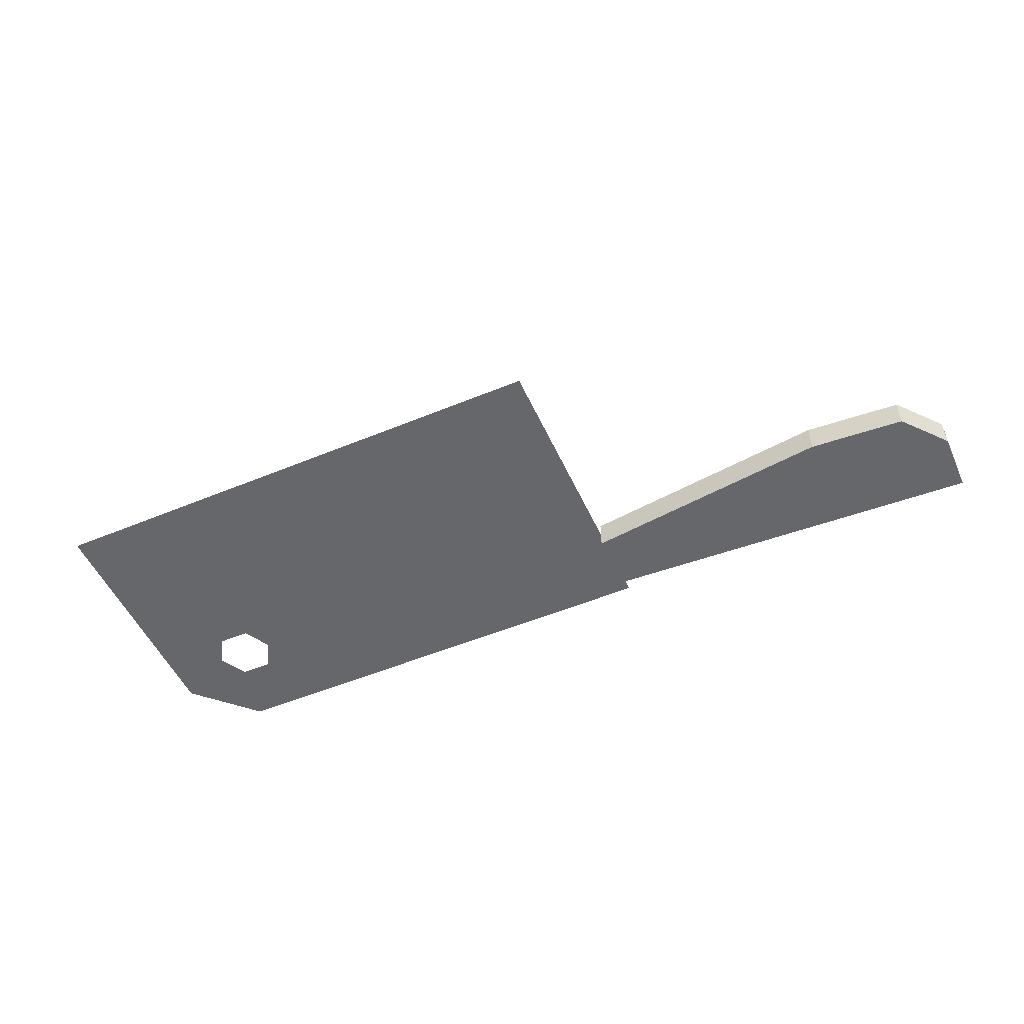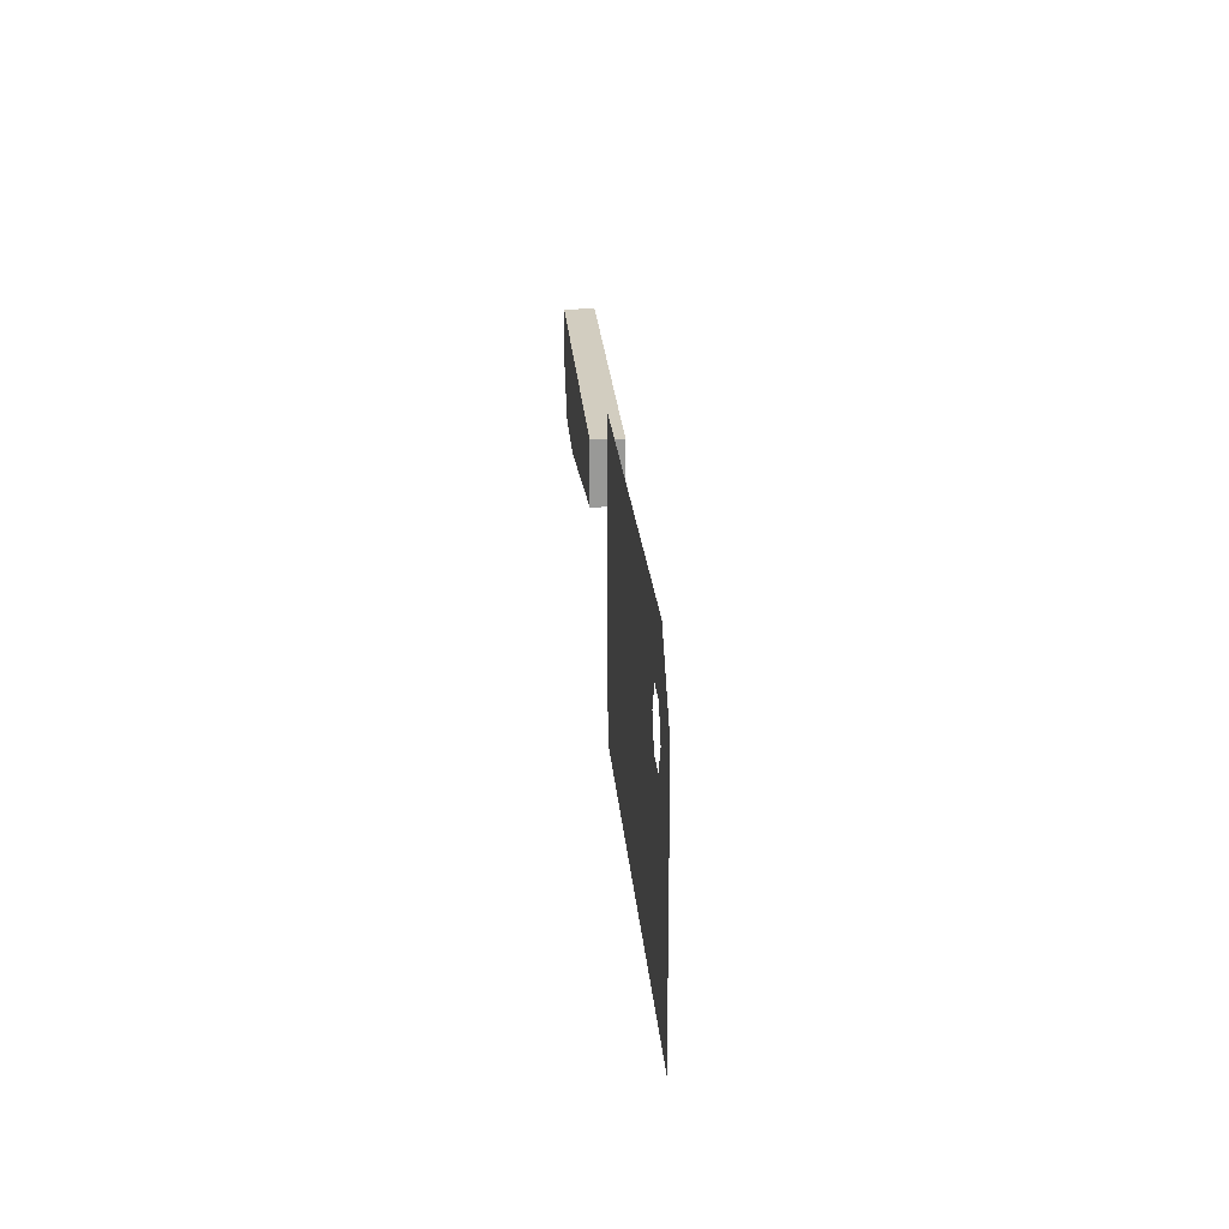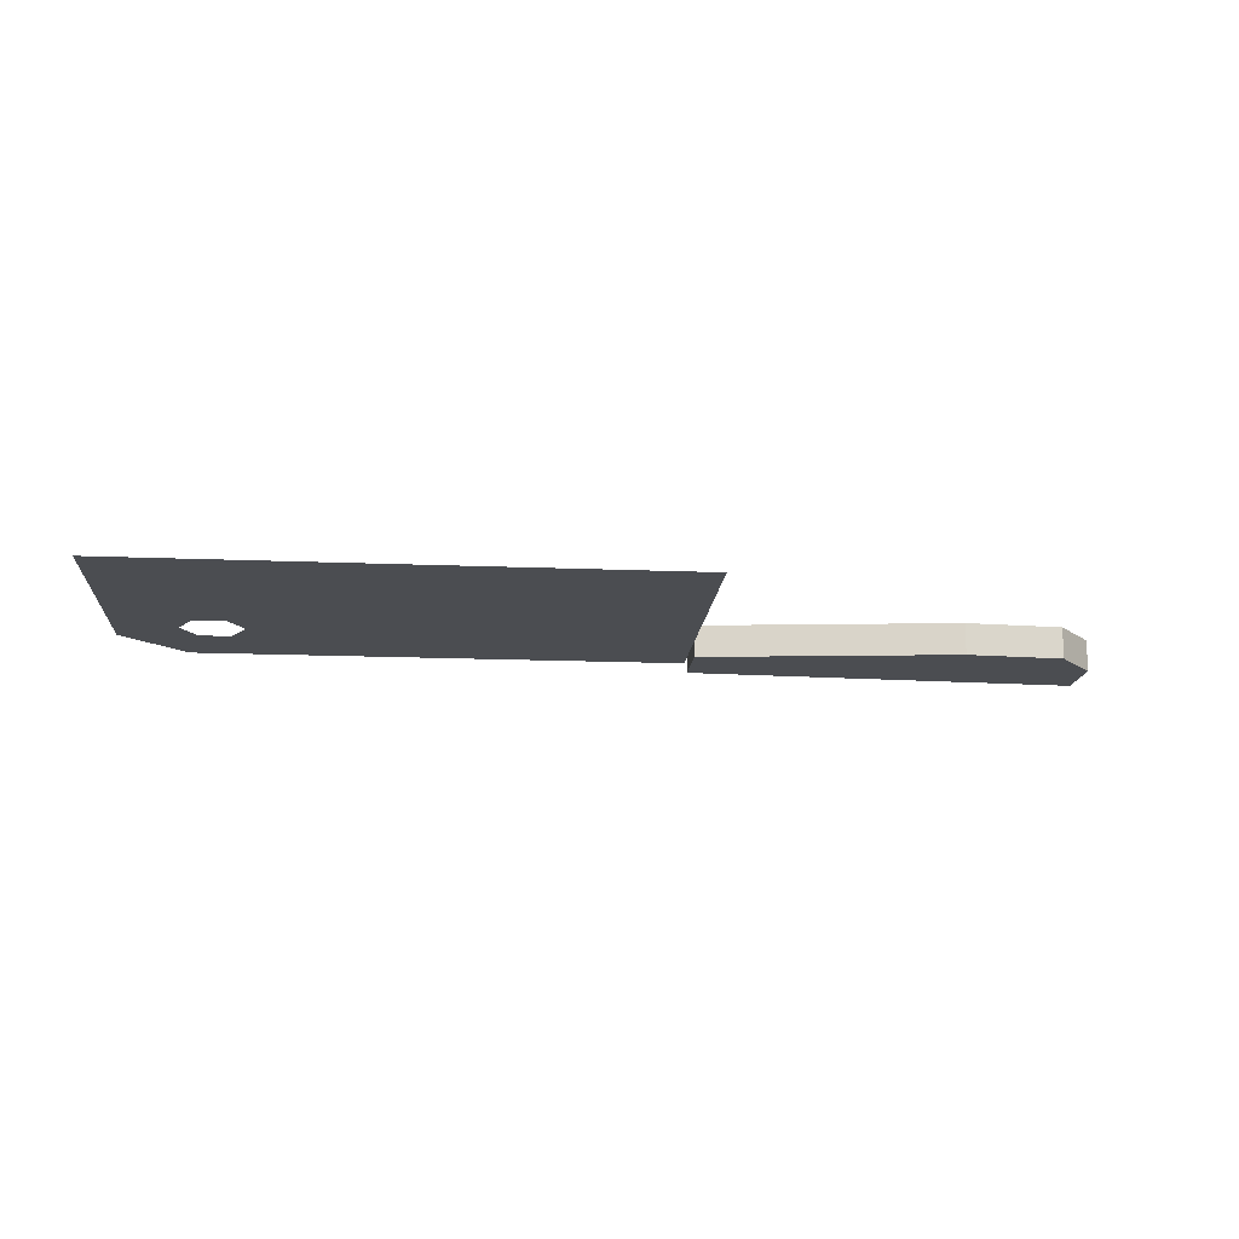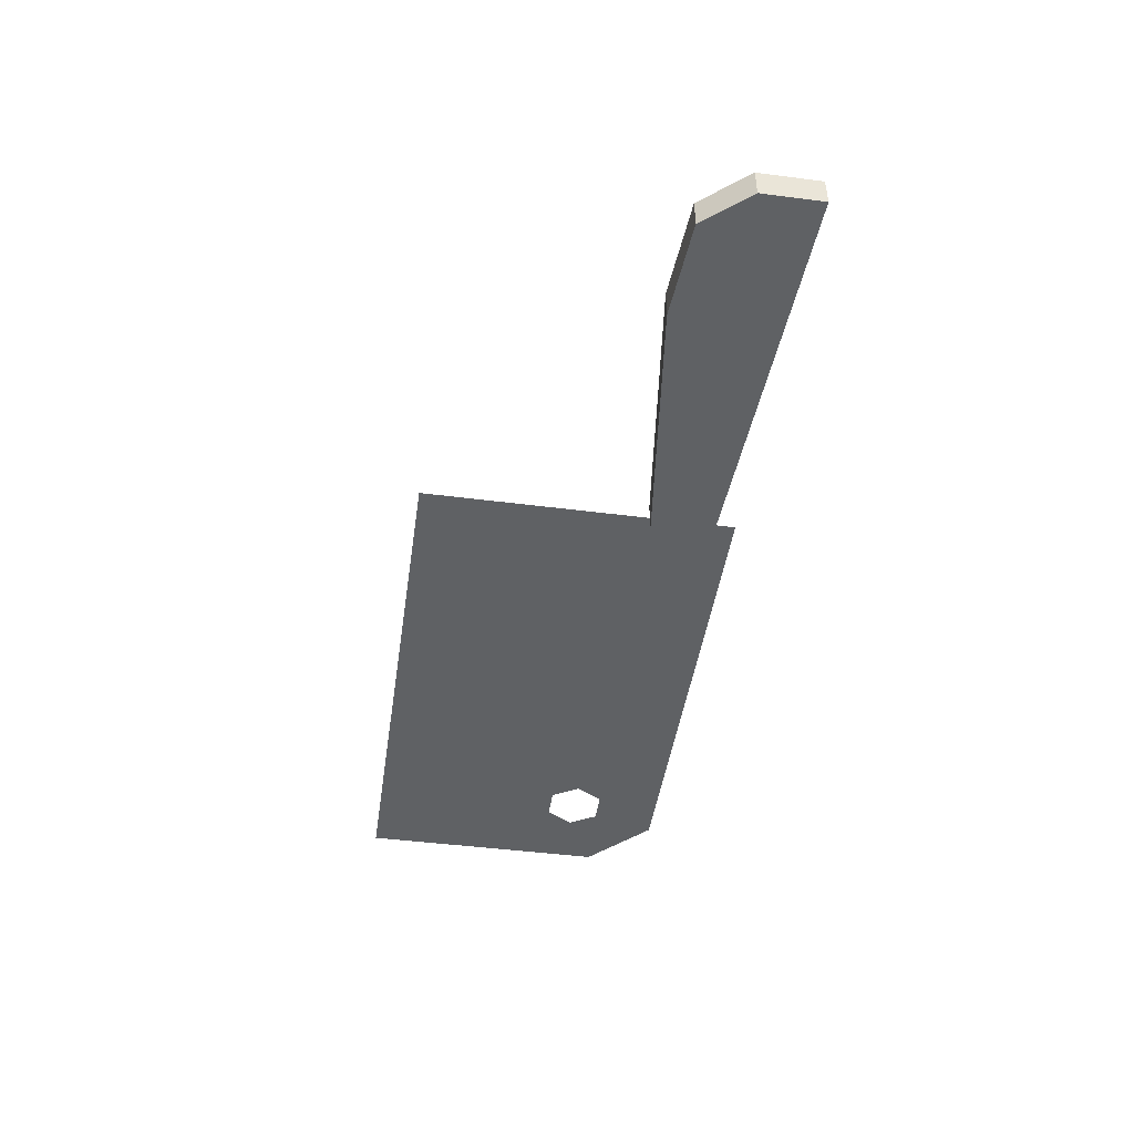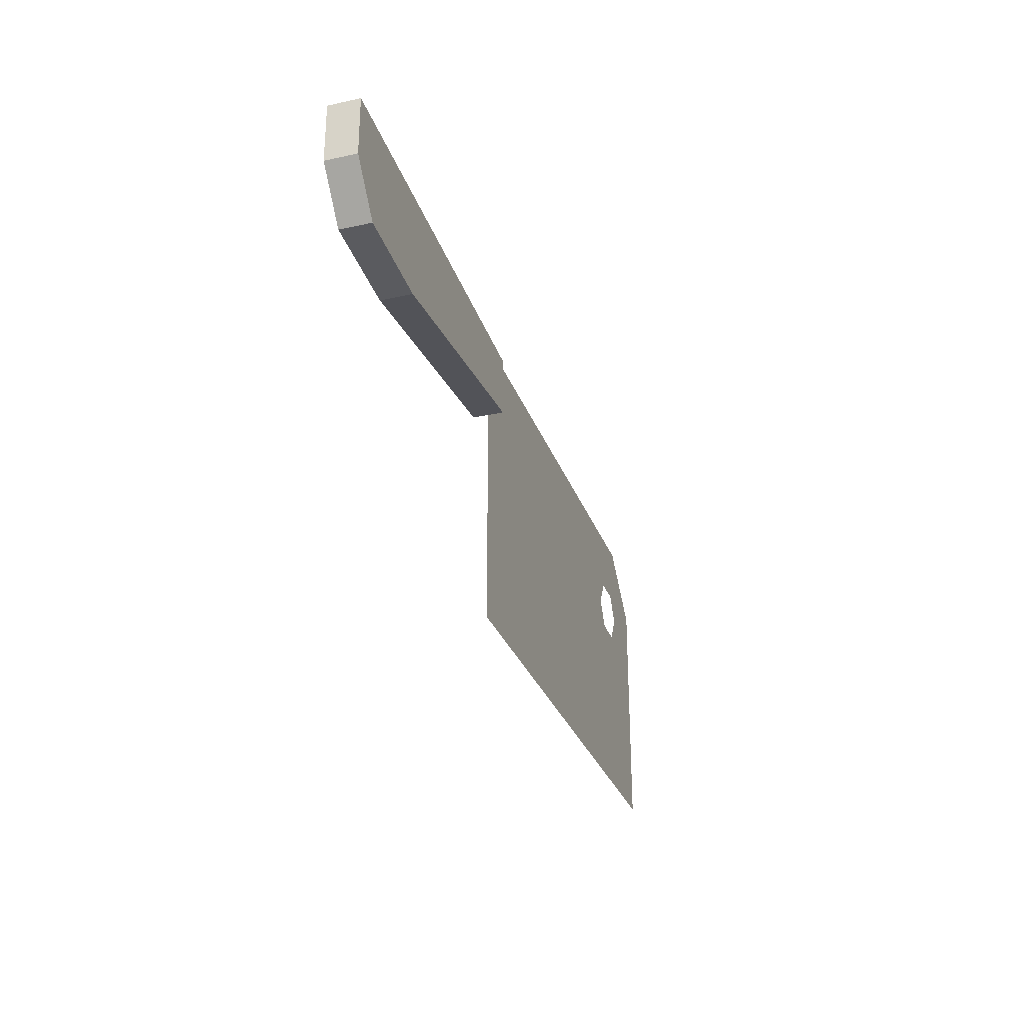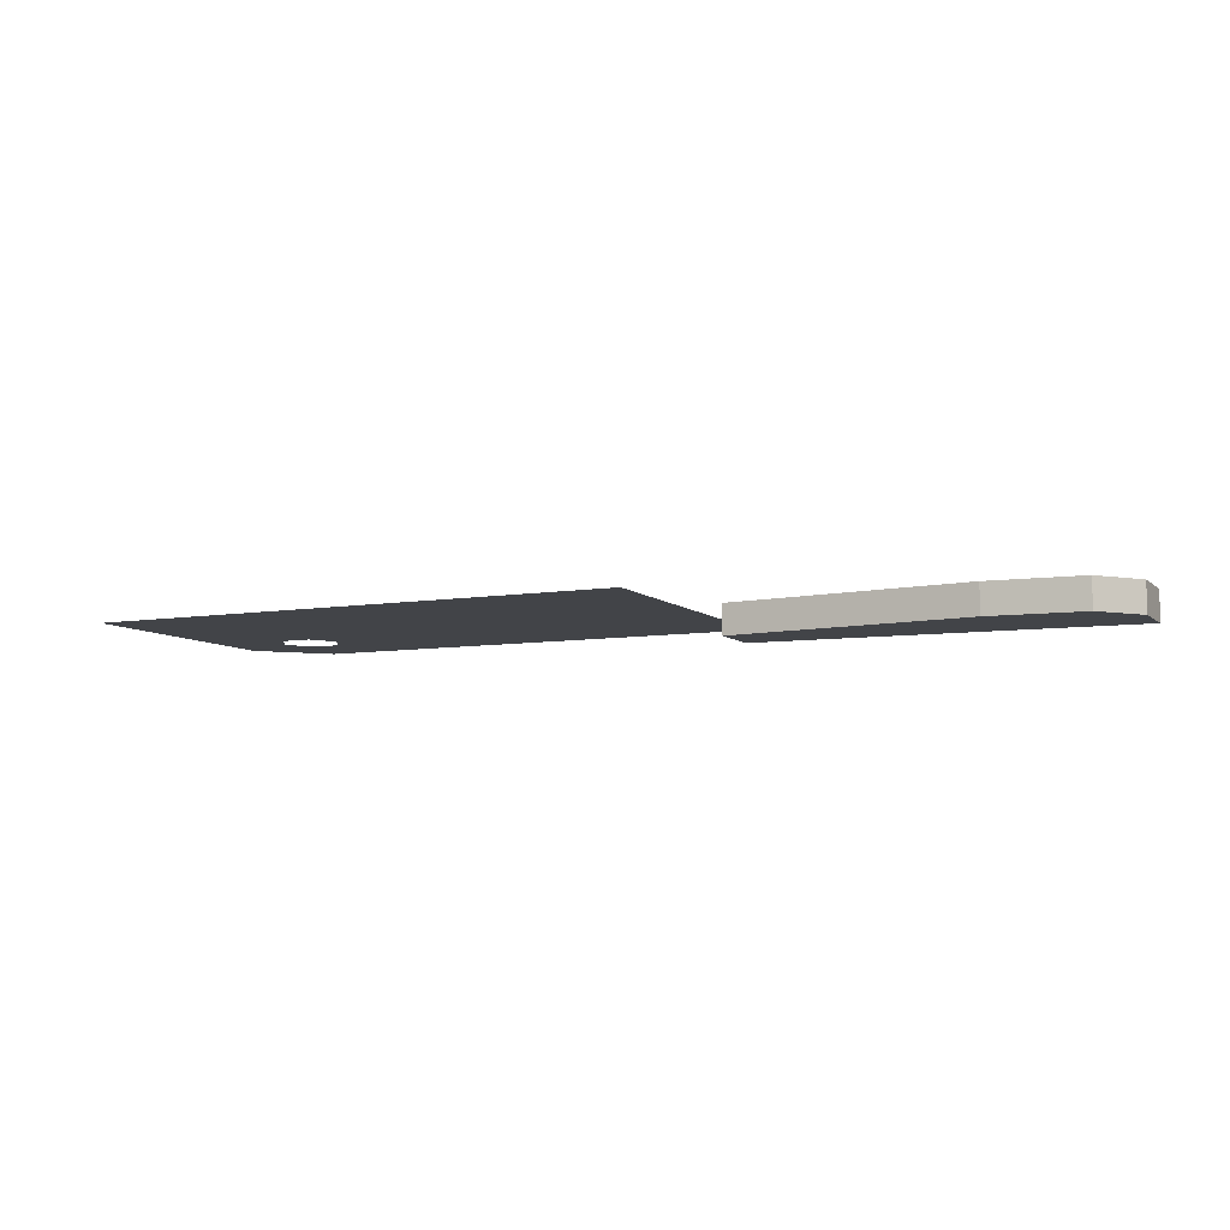
<metadata>
{"format":"obj","ext":"obj","renderer":"f3d","projection":"perspective","resolution":1024,"background":"white","views":[{"elev":-52.2,"azim":-155.9,"up":"+Y"},{"elev":21.5,"azim":85.6,"up":"+Z"},{"elev":-15.6,"azim":175.0,"up":"+Y"},{"elev":-45.8,"azim":-98.4,"up":"+Y"},{"elev":-29.4,"azim":-72.1,"up":"+Z"},{"elev":-7.7,"azim":-154.9,"up":"+Y"}]}
</metadata>
<code>
o cookingKnifeChopping
v -2.208 0.16 0.2378
v -1.712 -0 0.2028
v -2.208 -0 0.2378
v -1.712 0.16 0.2028
v -0.4 0.16 0.6785
v -2.4 0.16 0.4682
v -2.4 0.16 0.7799
v -0.4 0.16 0.3615
v -2.4 -0 0.7799
v -2.4 -0 0.4682
v -0.4 -0 0.3615
v -0.4 0.08 0.6785
v -0.4 -0 0.6785
v -0.4 0.08 0.64
v -0.4 0.08 0.5215
v -0.4 0.08 0.3615
v 2.4 0.08 -0.5219
v -0.4 0.08 -0.5219
v -0.4 0.08 0.8
v 1.847 0.08 0.1881
v 1.767 0.08 0.3267
v 2.007 0.08 0.1881
v 2.087 0.08 0.3267
v 2.087 0.08 0.8
v 2.4 0.08 0.4867
v 1.847 0.08 0.4653
v 1.927 0.08 0.4653
v 2.007 0.08 0.4653
v 2.4 0.08 -0.8
v -0.4 0.08 -0.8
f 1 2 3
f 2 1 4
f 5 6 7
f 6 5 1
f 1 5 4
f 4 5 8
f 6 9 7
f 9 6 10
f 1 10 6
f 10 1 3
f 11 12 13
f 12 11 14
f 14 11 15
f 15 11 16
f 14 5 12
f 5 14 8
f 8 14 15
f 8 15 16
f 12 9 13
f 9 12 7
f 7 12 5
f 4 11 2
f 11 4 16
f 16 4 8
f 3 9 10
f 9 3 13
f 13 3 2
f 13 2 11
f 17 16 18
f 16 17 15
f 15 17 14
f 14 17 12
f 12 17 19
f 19 17 20
f 19 20 21
f 20 17 22
f 22 17 23
f 23 17 24
f 24 17 25
f 19 26 24
f 26 19 21
f 24 26 27
f 24 27 28
f 24 28 23
f 29 18 30
f 18 29 17

</code>
